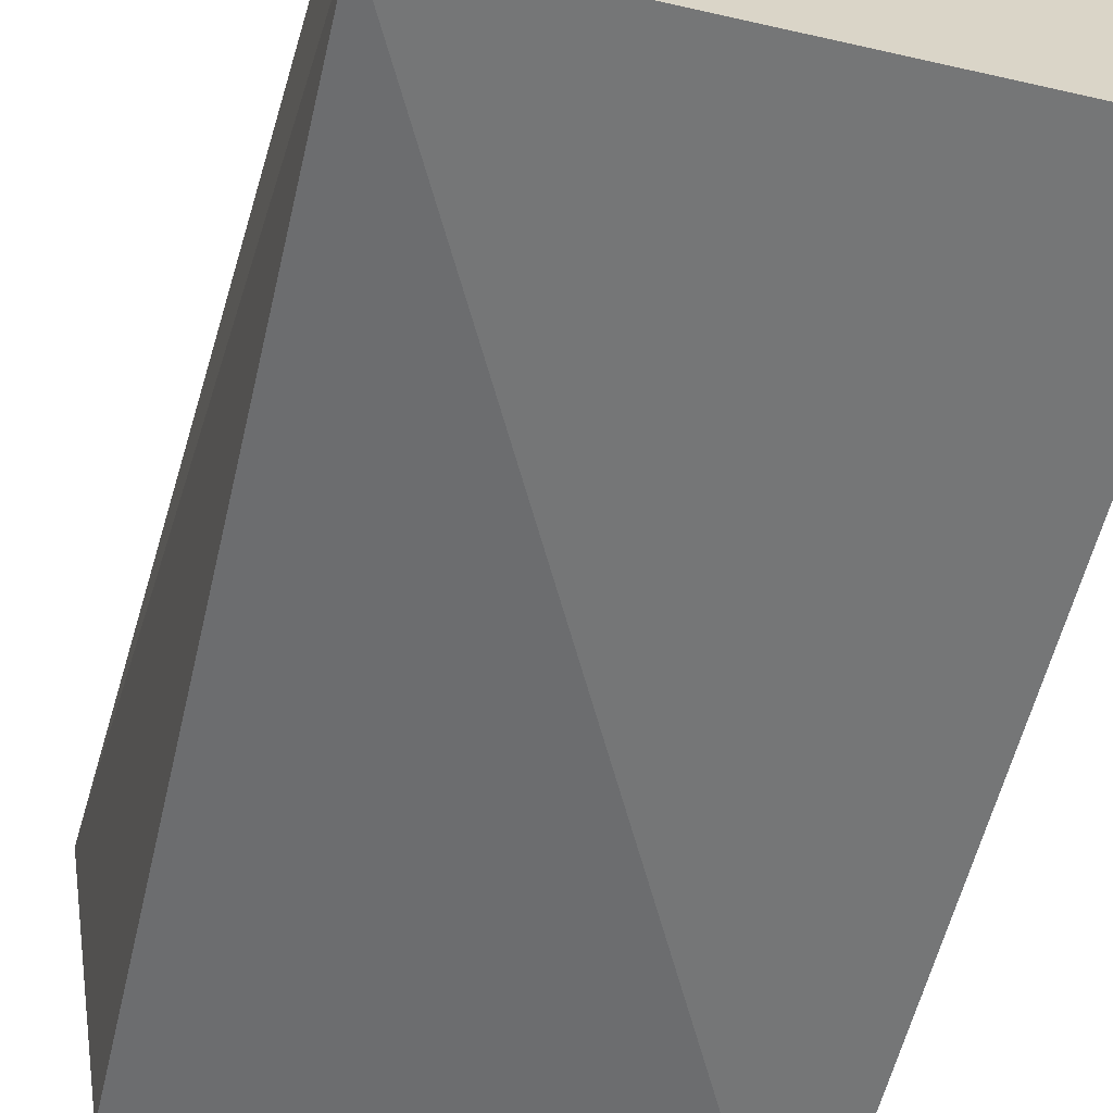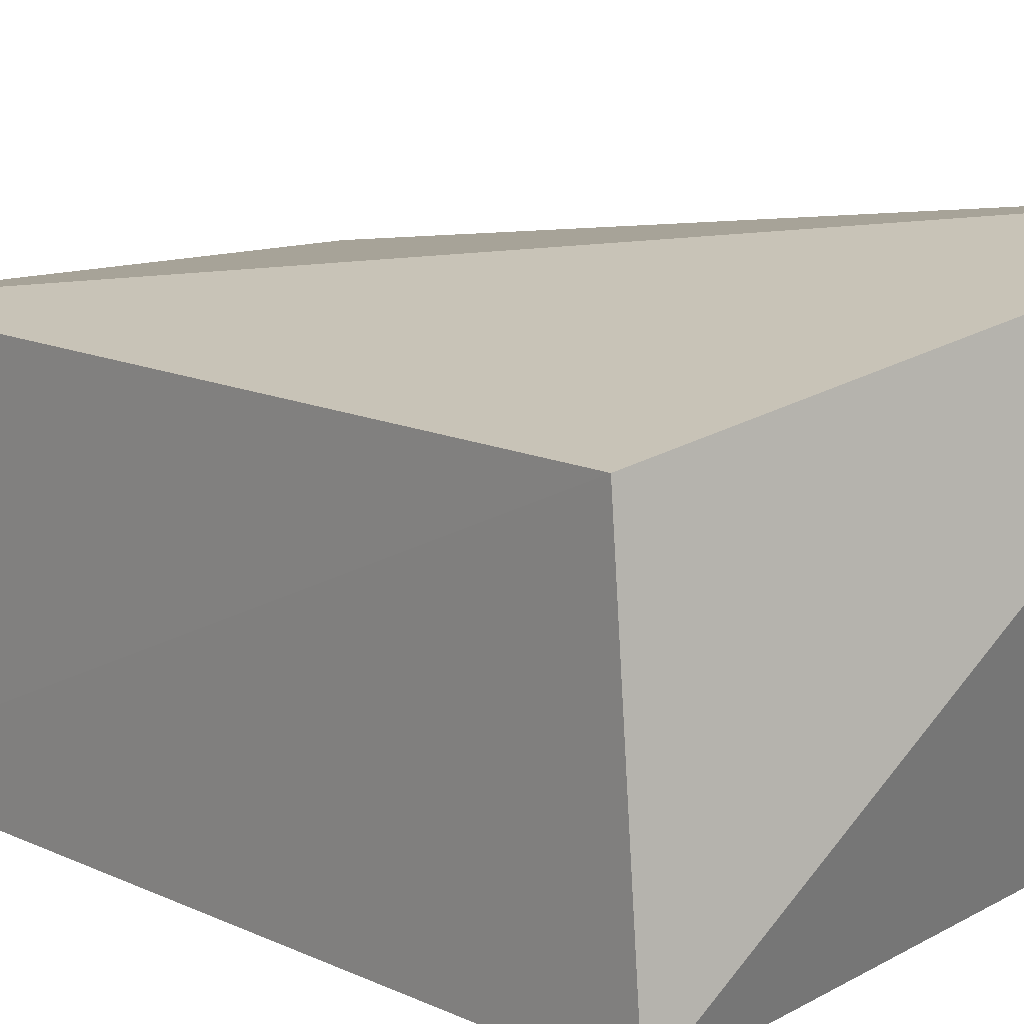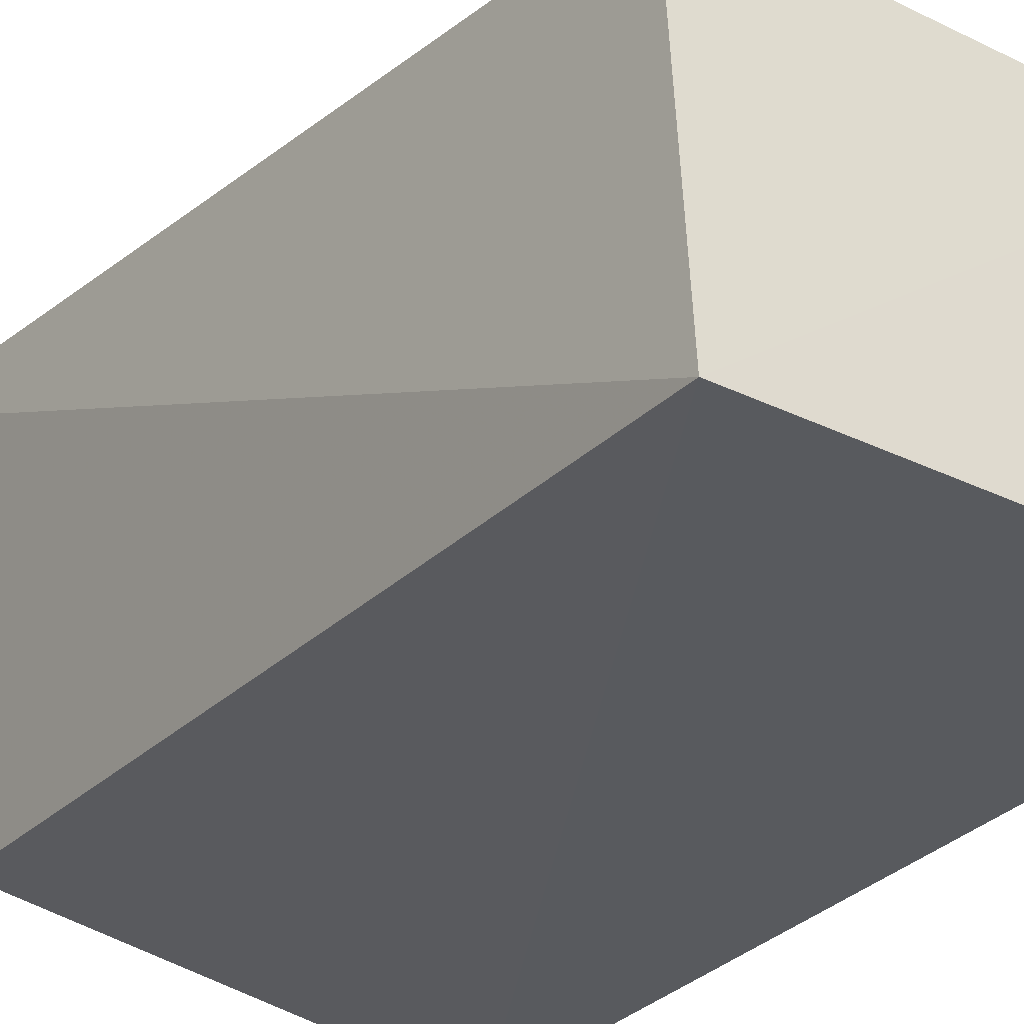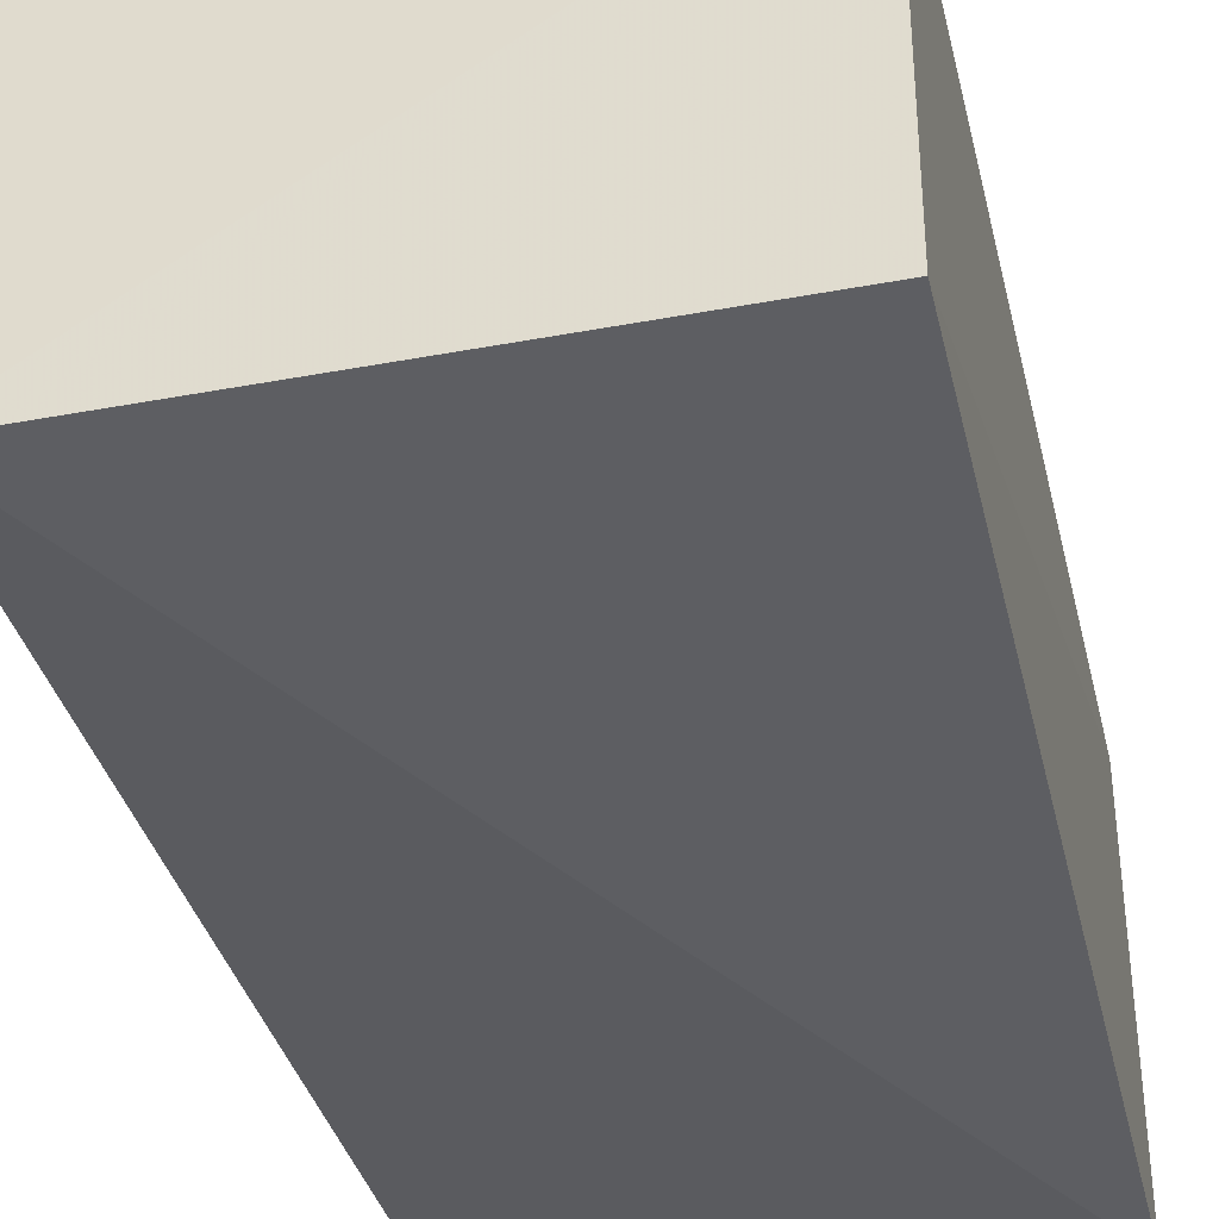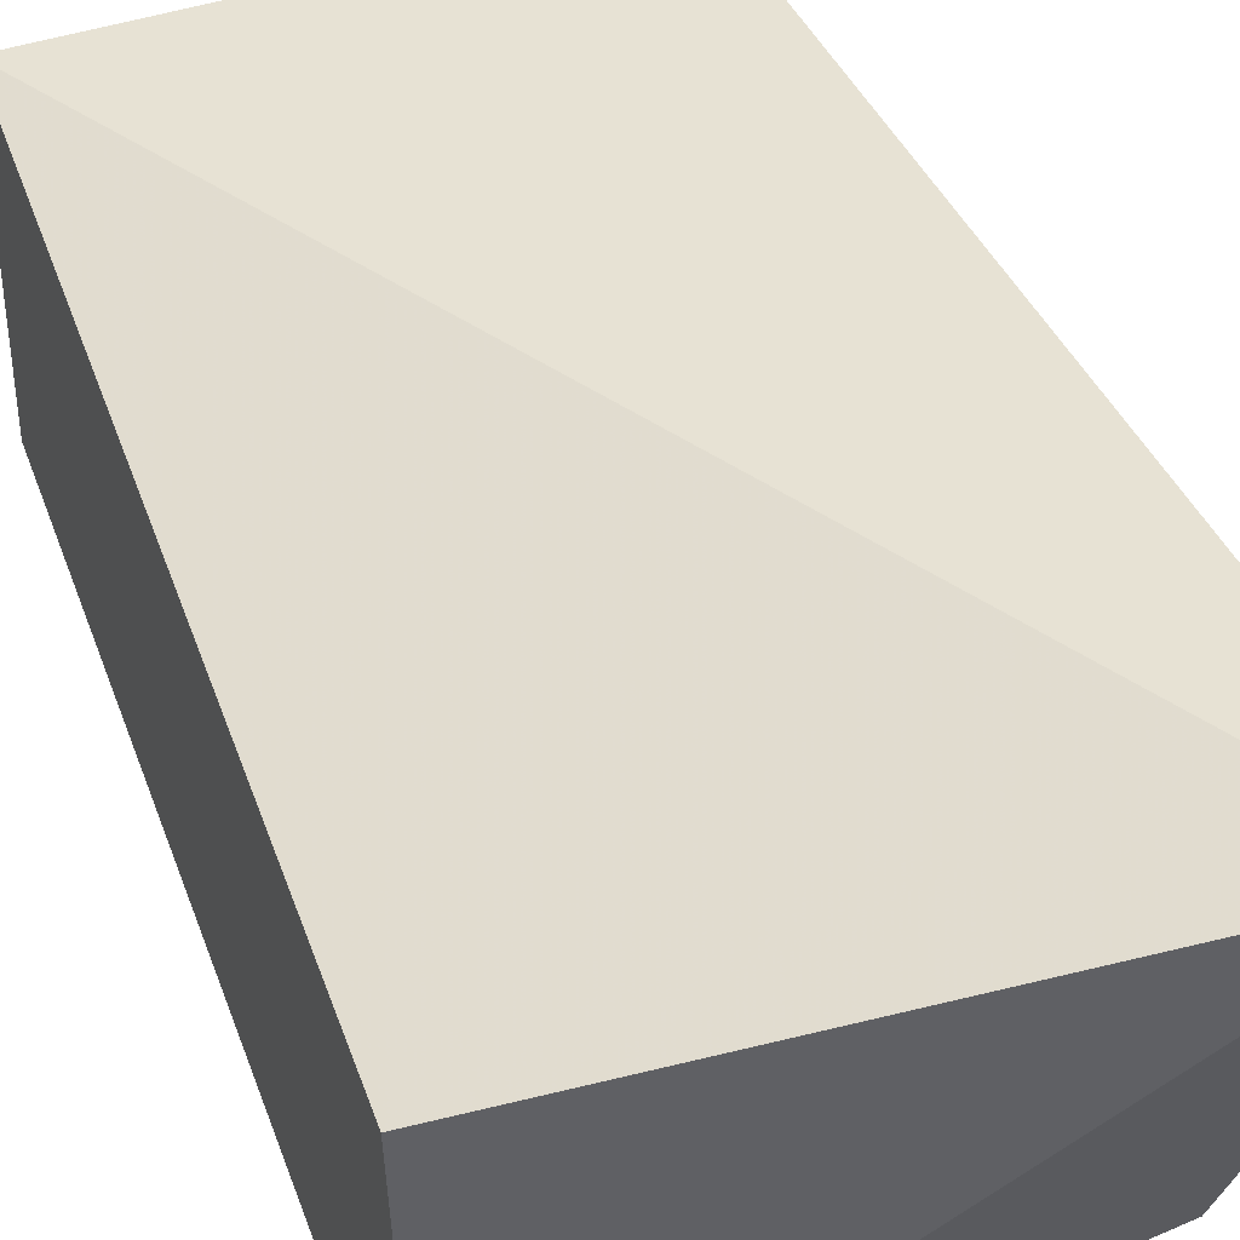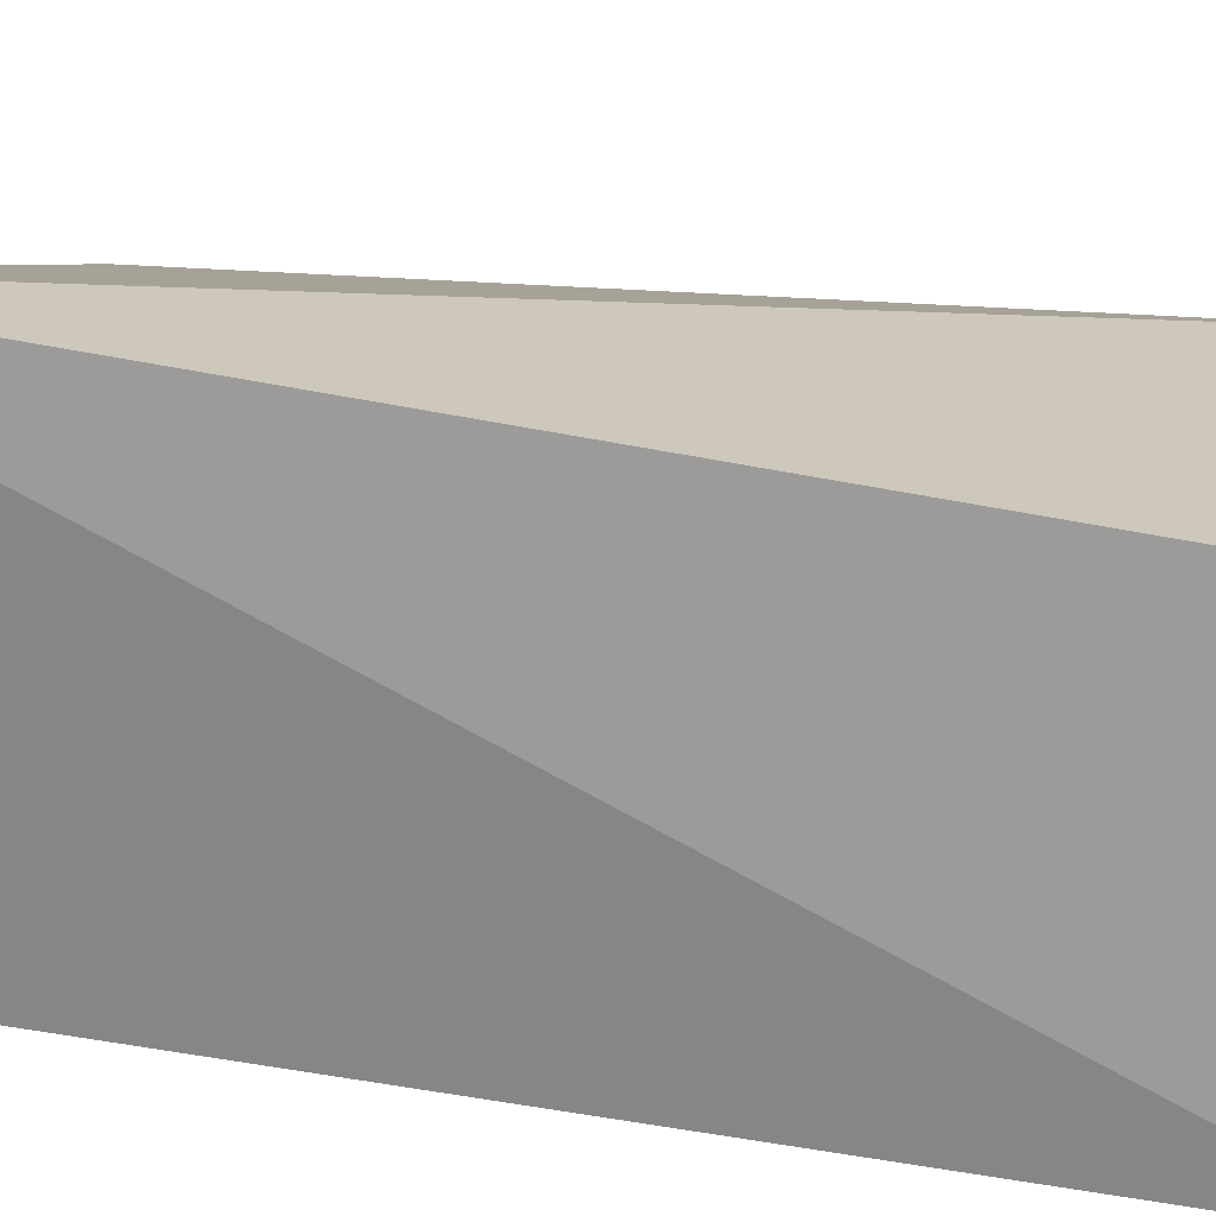
<metadata>
{"format":"obj","ext":"obj","renderer":"f3d","projection":"perspective","resolution":1024,"background":"white","views":[{"elev":-57.3,"azim":166.6,"up":"+Y"},{"elev":12.5,"azim":-41.1,"up":"+Y"},{"elev":-31.9,"azim":145.3,"up":"+Y"},{"elev":-38.9,"azim":-167.1,"up":"+Y"},{"elev":48.4,"azim":-19.4,"up":"+Y"},{"elev":20.0,"azim":100.4,"up":"+Y"}]}
</metadata>
<code>
v 0.1437 -0.2615 0.1491
v 0.1462 -0.2791 -0.1029
v 0.1558 -0.1342 0.1843
v 0.1439 -0.1713 -0.093
v 0.006585 -0.2774 -0.1021
v 0.007868 -0.2752 0.1579
v 0.007576 -0.1713 -0.093
v 0.007576 -0.1713 0.1494
f 1 2 3
f 3 2 4
f 6 5 2
f 6 2 1
f 6 1 3
f 7 4 2
f 7 2 5
f 7 3 4
f 8 6 3
f 8 3 7
f 8 7 5
f 8 5 6

</code>
